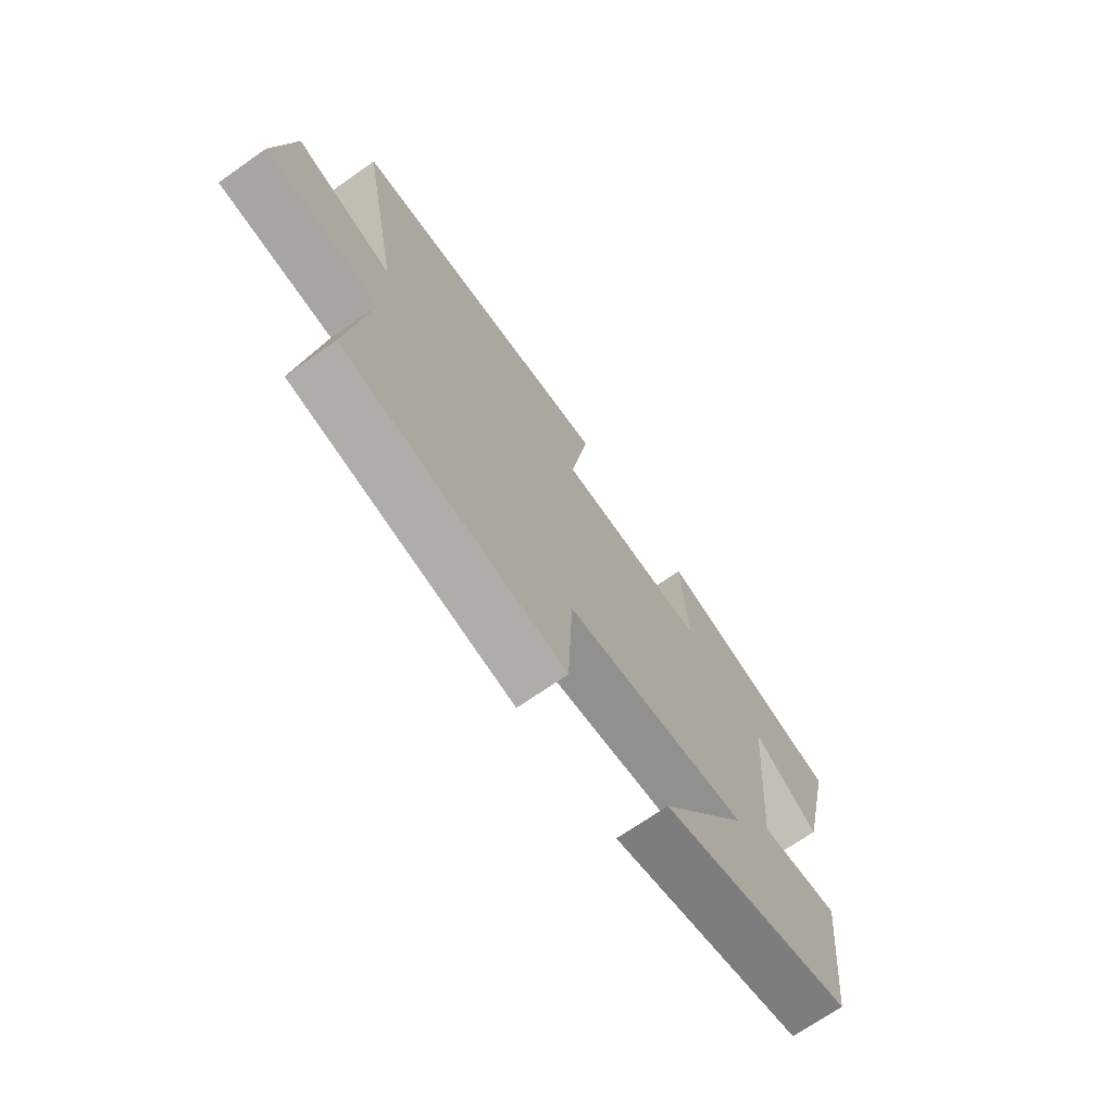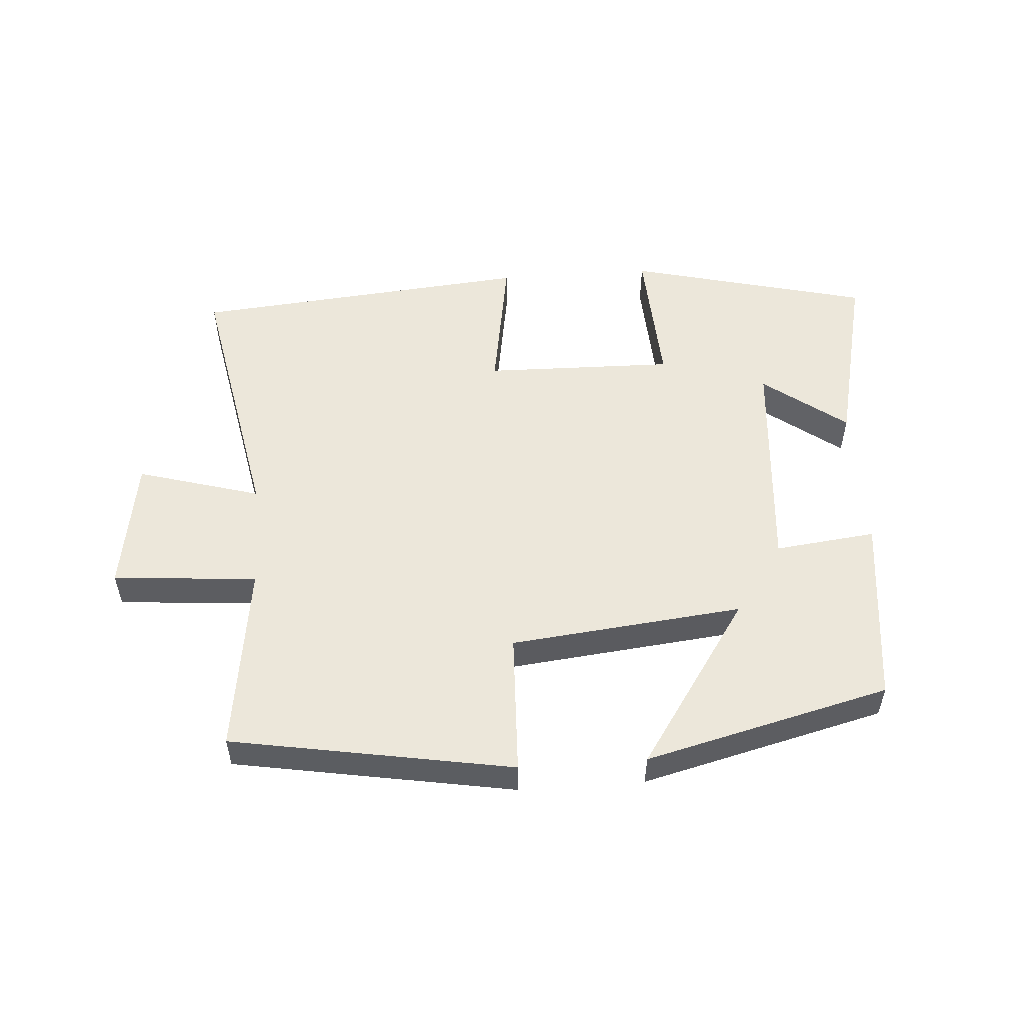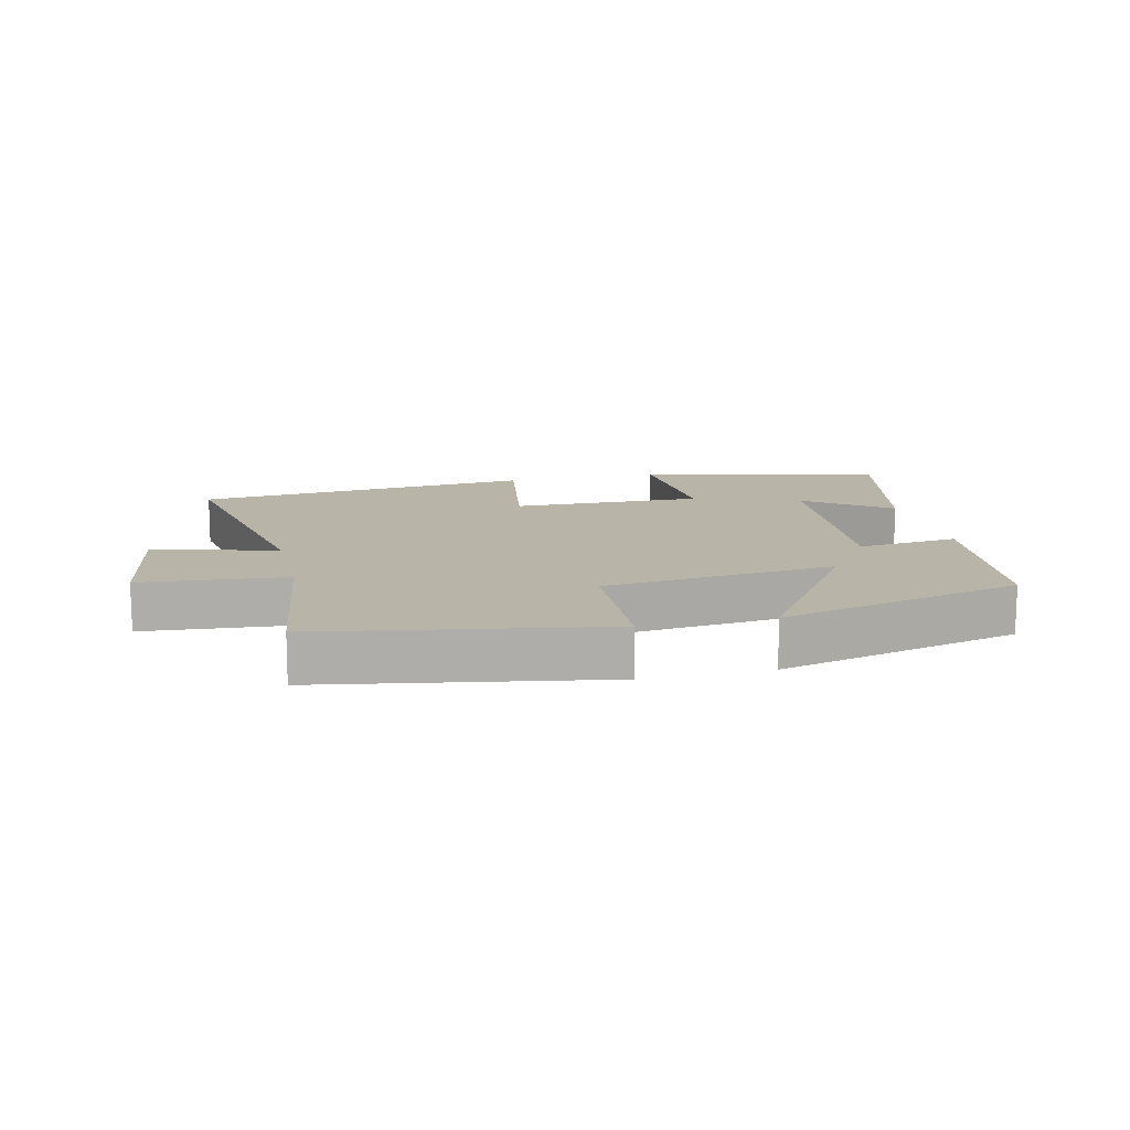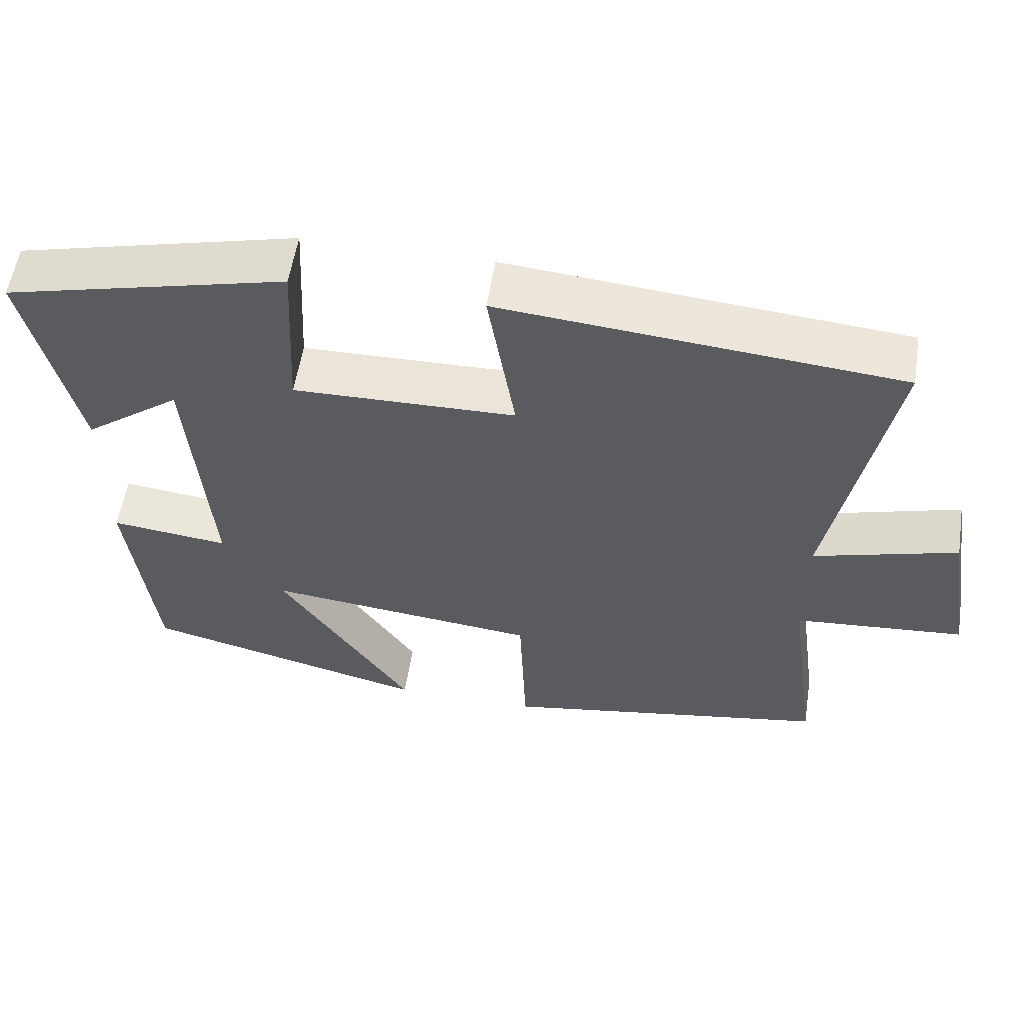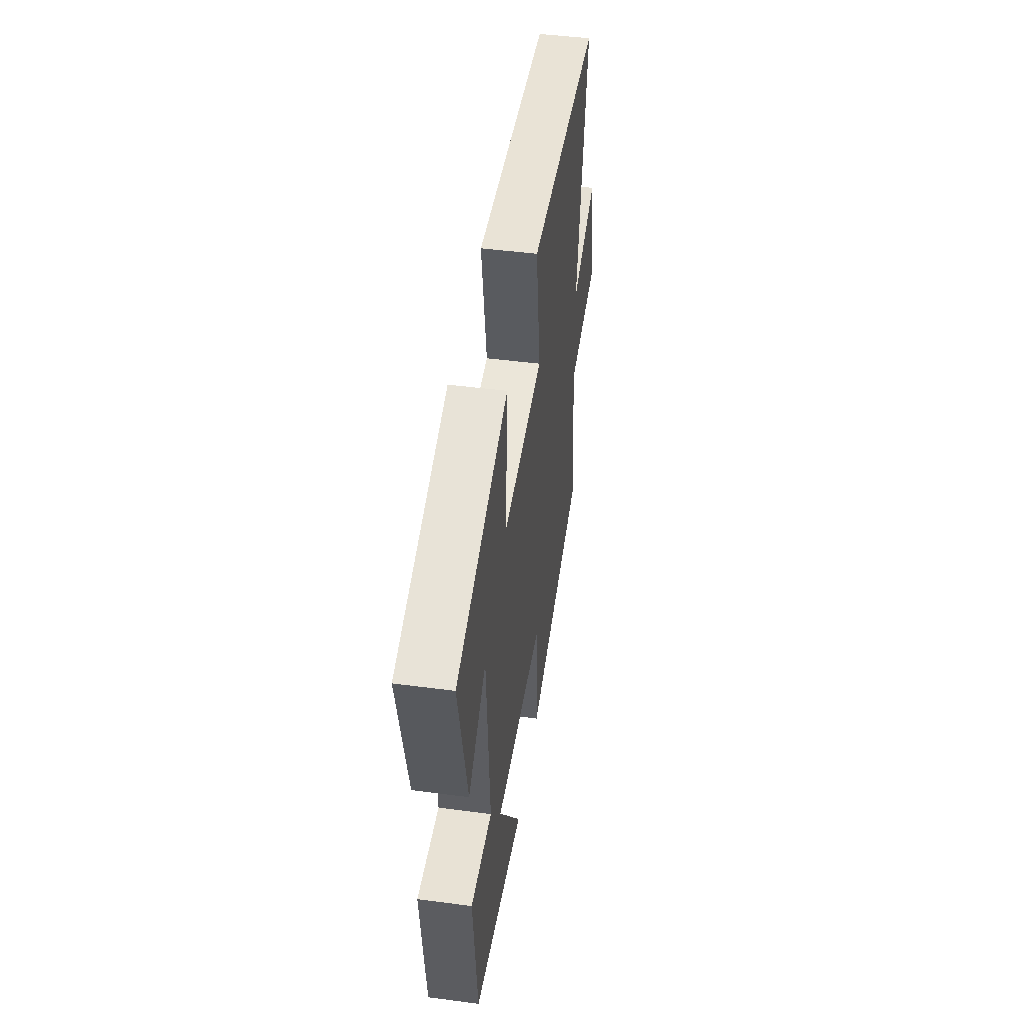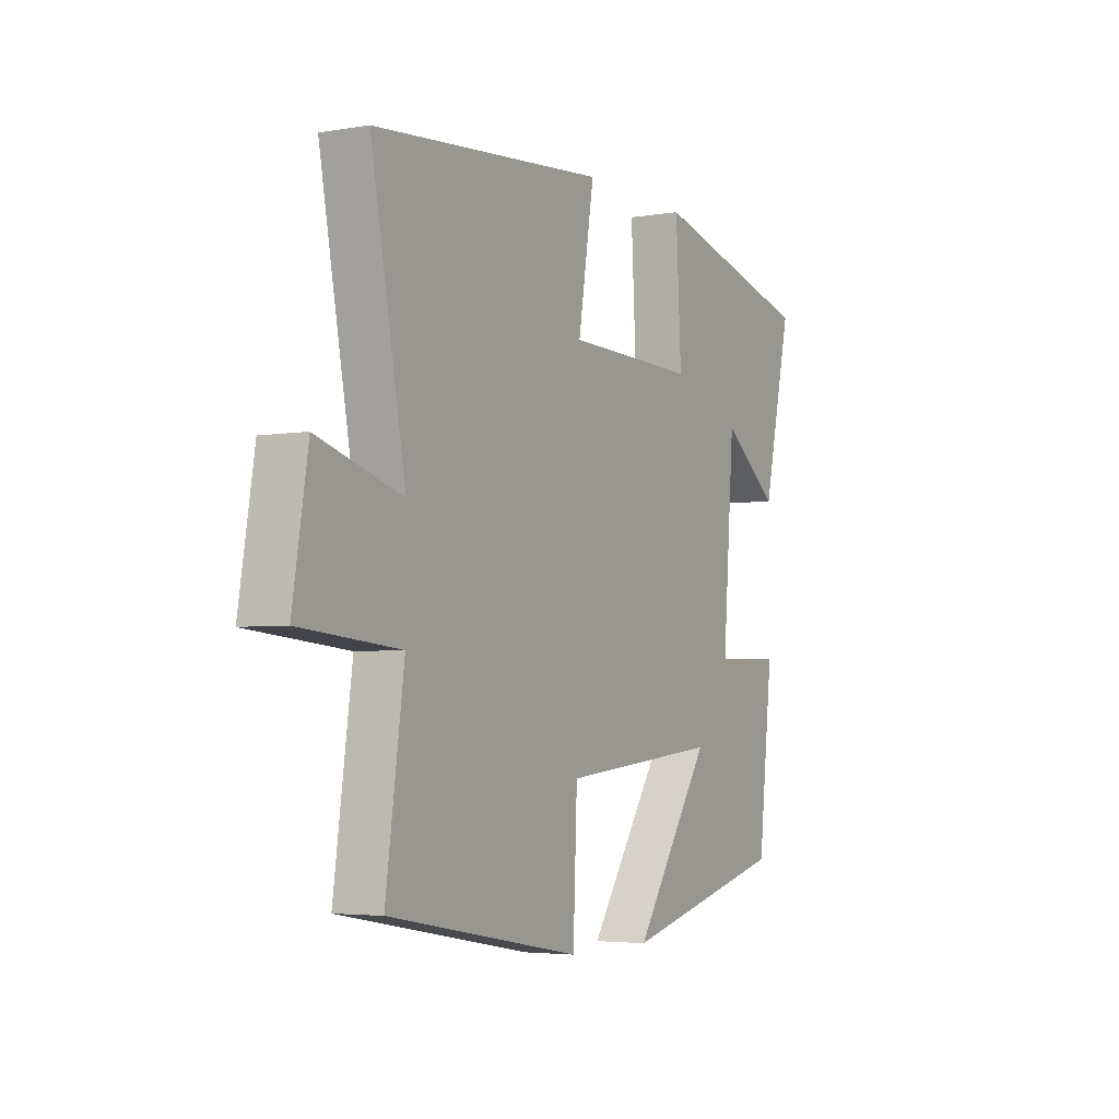
<metadata>
{"format":"obj","ext":"obj","renderer":"f3d","projection":"perspective","resolution":1024,"background":"white","views":[{"elev":-70.3,"azim":125.0,"up":"+Z"},{"elev":53.4,"azim":175.9,"up":"+Y"},{"elev":13.2,"azim":166.7,"up":"+Y"},{"elev":56.6,"azim":8.9,"up":"+Z"},{"elev":47.0,"azim":-81.5,"up":"+Z"},{"elev":-4.1,"azim":119.0,"up":"+Z"}]}
</metadata>
<code>
v -0.466 0.07 -0.406
v -0.5 0.07 -0.112
v -0.344 0.07 -0.13
v -0.372 0.07 0.218
v -0.5 0.07 0.122
v -0.566 0.07 0.407
v -0.193 0.07 0.5
v -0.205 0.07 0.275
v 0.089 0.07 0.281
v 0.053 0.07 0.5
v 0.578 0.07 0.453
v 0.5 0.07 0.042
v 0.69 0.07 0.097
v 0.724 0.07 -0.111
v 0.5 0.07 -0.13
v 0.541 0.07 -0.424
v 0.106 0.07 -0.5
v 0.097 0.07 -0.28
v -0.263 0.07 -0.242
v -0.088 0.07 -0.5
v -0.466 0 -0.406
v -0.5 0 -0.112
v -0.344 0 -0.13
v -0.372 0 0.218
v -0.5 0 0.122
v -0.566 0 0.407
v -0.193 0 0.5
v -0.205 0 0.275
v 0.089 0 0.281
v 0.053 0 0.5
v 0.578 0 0.453
v 0.5 0 0.042
v 0.69 0 0.097
v 0.724 0 -0.111
v 0.5 0 -0.13
v 0.541 0 -0.424
v 0.106 0 -0.5
v 0.097 0 -0.28
v -0.263 0 -0.242
v -0.088 0 -0.5
f 19 20 1 2
f 18 19 2 3
f 15 16 17 18
f 15 18 3 4
f 12 13 14 15
f 12 15 4
f 9 10 11 12
f 8 9 12 4
f 7 8 4
f 4 5 6 7
f 22 21 40 39
f 23 22 39 38
f 38 37 36 35
f 24 23 38 35
f 35 34 33 32
f 24 35 32
f 32 31 30 29
f 24 32 29 28
f 24 28 27
f 27 26 25 24
f 1 21 22 2
f 2 22 23 3
f 3 23 24 4
f 4 24 25 5
f 5 25 26 6
f 6 26 27 7
f 7 27 28 8
f 8 28 29 9
f 9 29 30 10
f 10 30 31 11
f 11 31 32 12
f 12 32 33 13
f 13 33 34 14
f 14 34 35 15
f 15 35 36 16
f 16 36 37 17
f 17 37 38 18
f 18 38 39 19
f 19 39 40 20
f 20 40 21 1

</code>
